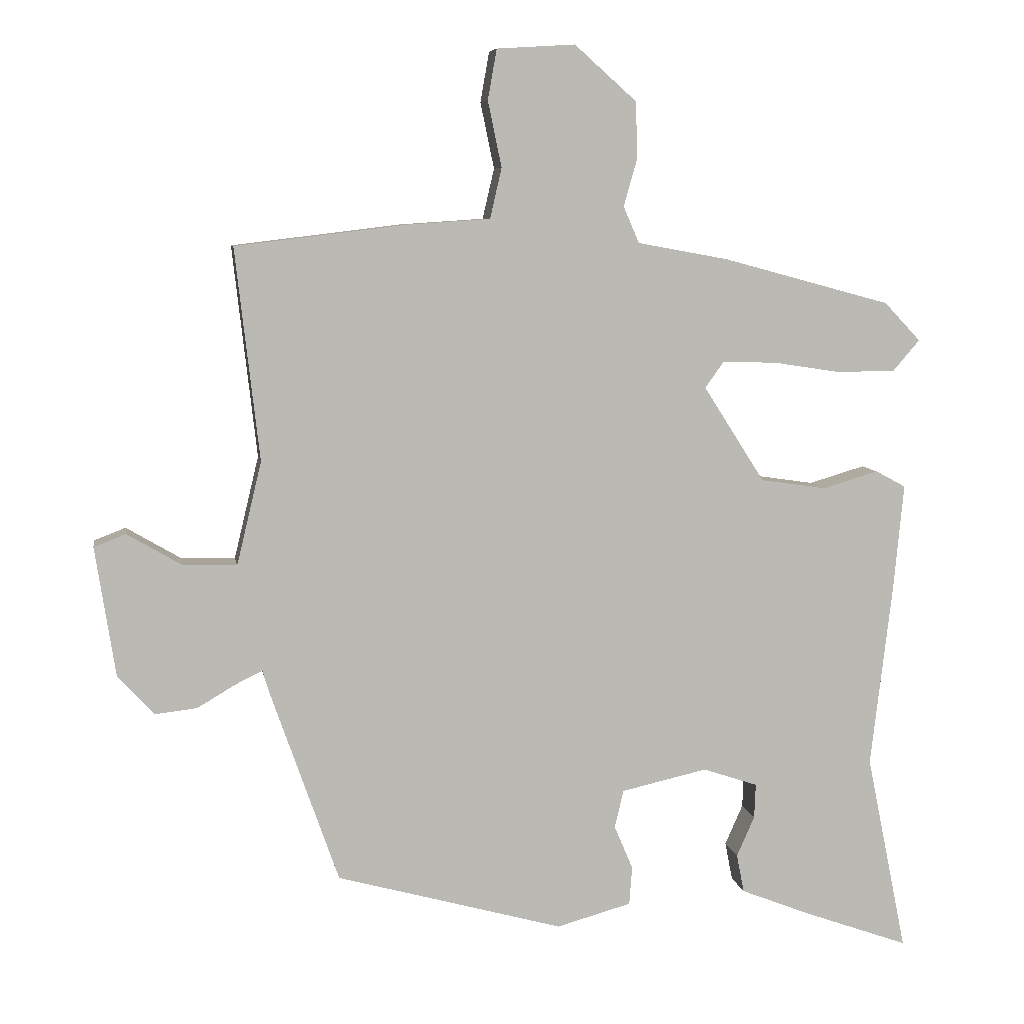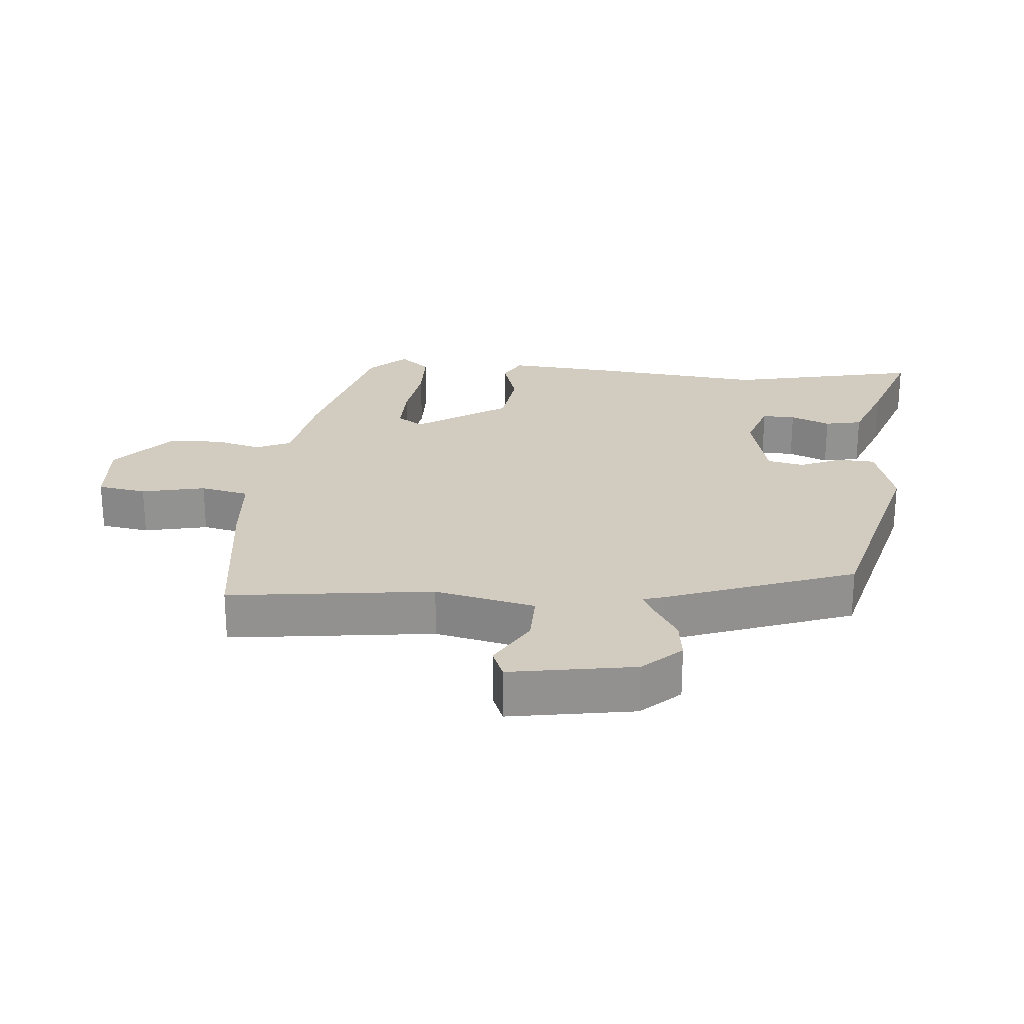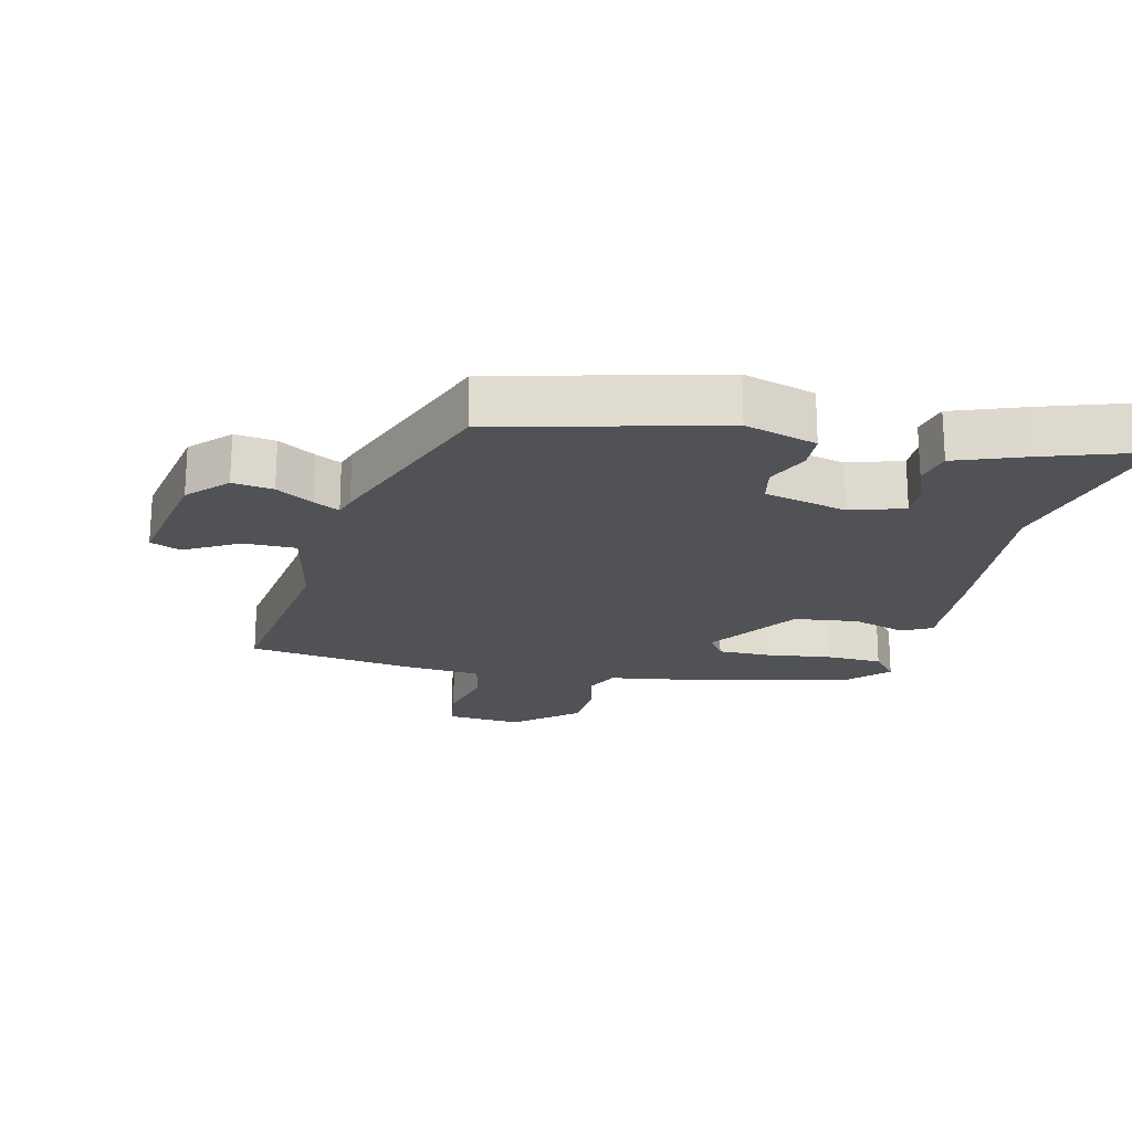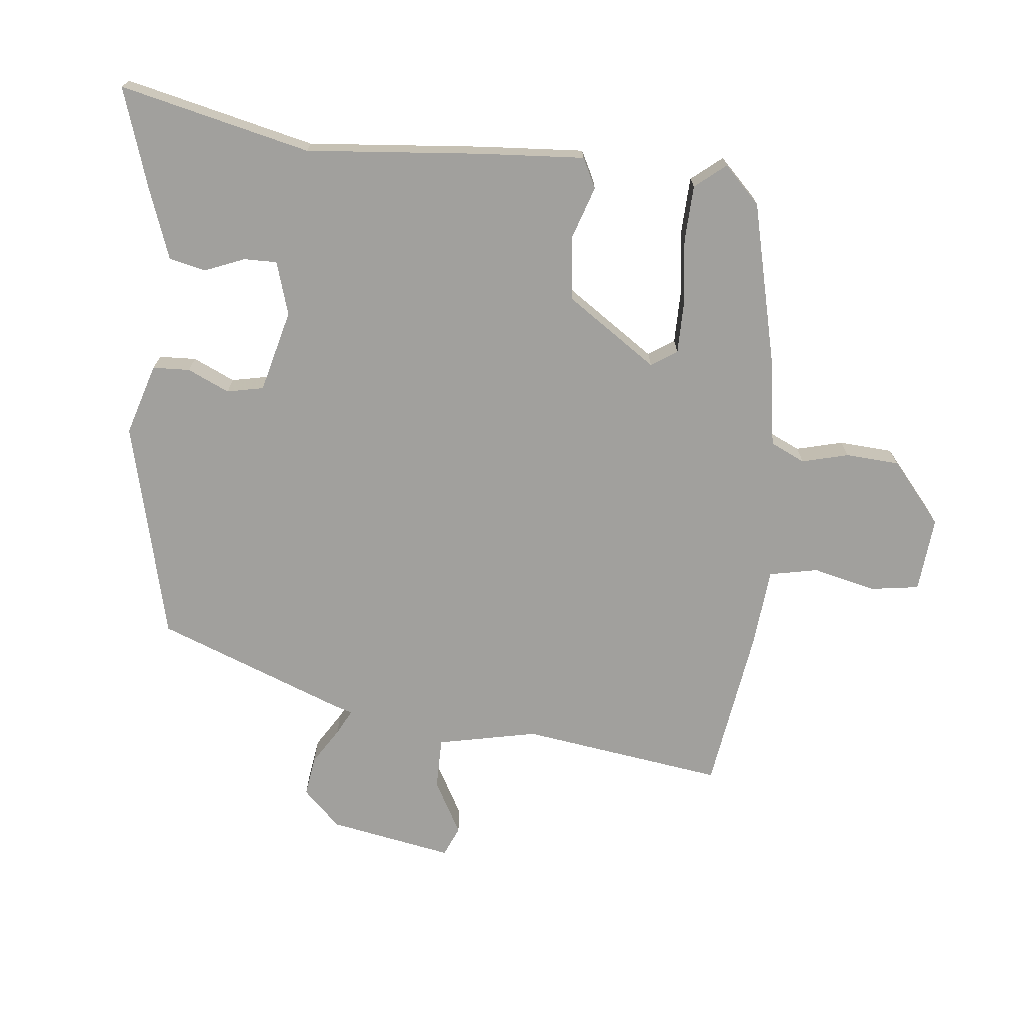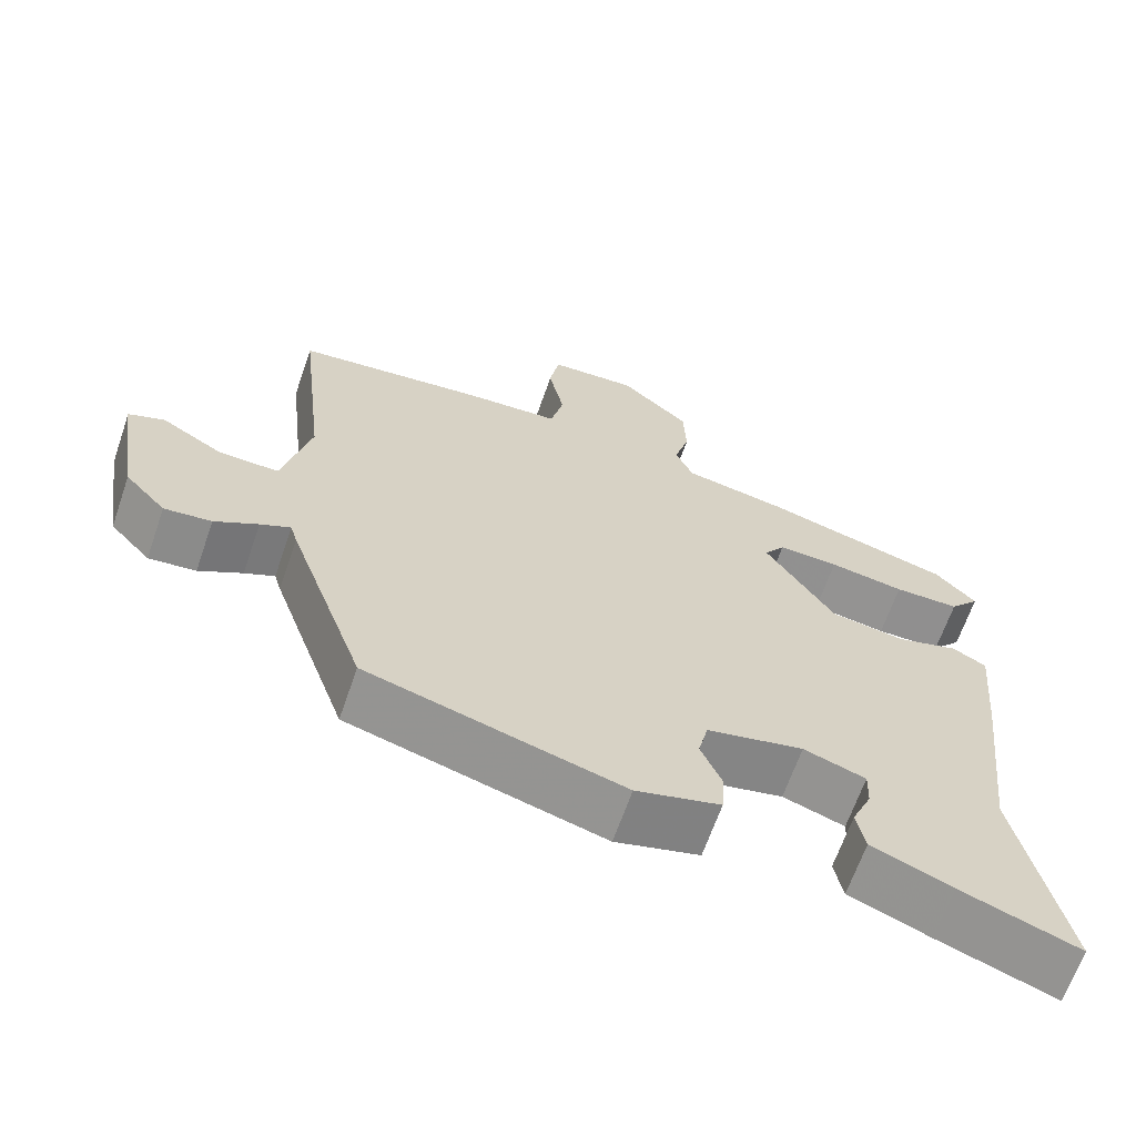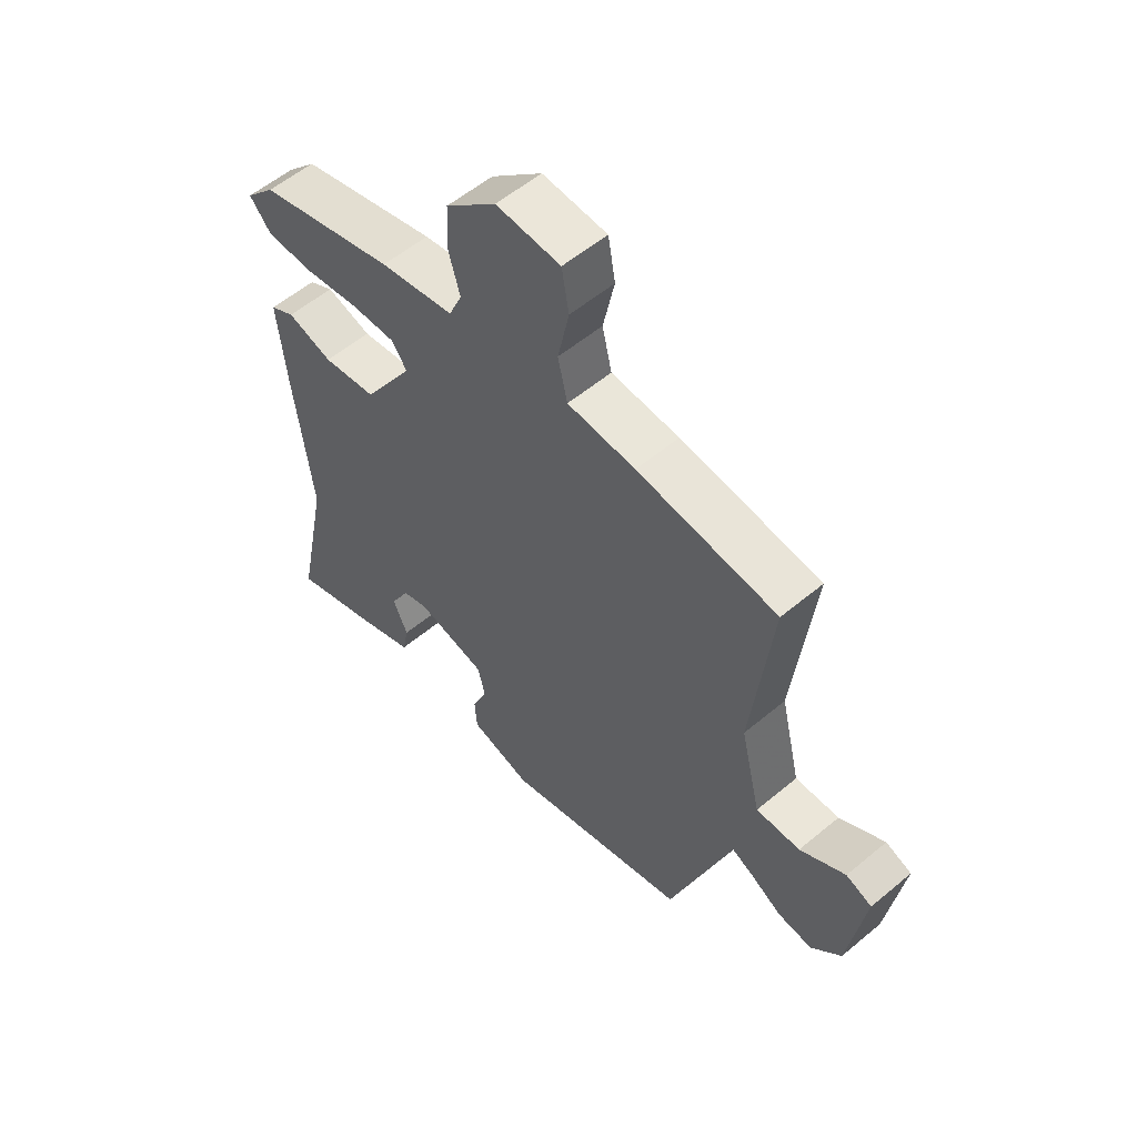
<metadata>
{"format":"obj","ext":"obj","renderer":"f3d","projection":"perspective","resolution":1024,"background":"white","views":[{"elev":7.3,"azim":170.5,"up":"+Z"},{"elev":24.2,"azim":94.3,"up":"+Y"},{"elev":-20.6,"azim":165.4,"up":"+Y"},{"elev":-71.6,"azim":-97.7,"up":"+Y"},{"elev":-65.5,"azim":160.9,"up":"+Z"},{"elev":56.3,"azim":48.8,"up":"+Z"}]}
</metadata>
<code>
v -0.52 0.07 -0.597
v -0.461 0.07 -0.308
v -0.492 0.07 -0.044
v -0.507 0.07 0.114
v -0.463 0.07 0.138
v -0.382 0.07 0.114
v -0.286 0.07 0.128
v -0.197 0.07 0.267
v -0.224 0.07 0.305
v -0.303 0.07 0.303
v -0.401 0.07 0.288
v -0.486 0.07 0.289
v -0.525 0.07 0.334
v -0.472 0.07 0.39
v -0.227 0.07 0.456
v -0.095 0.07 0.48
v -0.072 0.07 0.533
v -0.092 0.07 0.603
v -0.089 0.07 0.684
v 0.001 0.07 0.764
v 0.115 0.07 0.757
v 0.128 0.07 0.684
v 0.108 0.07 0.588
v 0.125 0.07 0.515
v 0.246 0.07 0.507
v 0.494 0.07 0.477
v 0.459 0.07 0.169
v 0.495 0.07 0.019
v 0.573 0.07 0.021
v 0.653 0.07 0.068
v 0.699 0.07 0.05
v 0.67 0.07 -0.138
v 0.617 0.07 -0.196
v 0.556 0.07 -0.189
v 0.5 0.07 -0.156
v 0.461 0.07 -0.137
v 0.452 0.07 -0.168
v 0.352 0.07 -0.452
v 0.022 0.07 -0.543
v -0.087 0.07 -0.513
v -0.091 0.07 -0.457
v -0.064 0.07 -0.393
v -0.077 0.07 -0.338
v -0.202 0.07 -0.31
v -0.282 0.07 -0.337
v -0.28 0.07 -0.387
v -0.254 0.07 -0.446
v -0.265 0.07 -0.502
v -0.369 0.07 -0.543
v -0.52 0 -0.597
v -0.461 0 -0.308
v -0.492 0 -0.044
v -0.507 0 0.114
v -0.463 0 0.138
v -0.382 0 0.114
v -0.286 0 0.128
v -0.197 0 0.267
v -0.224 0 0.305
v -0.303 0 0.303
v -0.401 0 0.288
v -0.486 0 0.289
v -0.525 0 0.334
v -0.472 0 0.39
v -0.227 0 0.456
v -0.095 0 0.48
v -0.072 0 0.533
v -0.092 0 0.603
v -0.089 0 0.684
v 0.001 0 0.764
v 0.115 0 0.757
v 0.128 0 0.684
v 0.108 0 0.588
v 0.125 0 0.515
v 0.246 0 0.507
v 0.494 0 0.477
v 0.459 0 0.169
v 0.495 0 0.019
v 0.573 0 0.021
v 0.653 0 0.068
v 0.699 0 0.05
v 0.67 0 -0.138
v 0.617 0 -0.196
v 0.556 0 -0.189
v 0.5 0 -0.156
v 0.461 0 -0.137
v 0.452 0 -0.168
v 0.352 0 -0.452
v 0.022 0 -0.543
v -0.087 0 -0.513
v -0.091 0 -0.457
v -0.064 0 -0.393
v -0.077 0 -0.338
v -0.202 0 -0.31
v -0.282 0 -0.337
v -0.28 0 -0.387
v -0.254 0 -0.446
v -0.265 0 -0.502
v -0.369 0 -0.543
f 49 1 2
f 48 49 2
f 47 48 2
f 46 47 2
f 4 5 6
f 3 4 6
f 2 3 6
f 46 2 6
f 45 46 6
f 44 45 6 7
f 43 44 7 8
f 42 43 8
f 40 41 42
f 39 40 42
f 38 39 42
f 37 38 42
f 36 37 42
f 36 42 8
f 35 36 8 9
f 33 34 35
f 32 33 35
f 31 32 35
f 30 31 35
f 29 30 35
f 28 29 35
f 27 28 35 9
f 26 27 9
f 25 26 9
f 24 25 9
f 23 24 9 10
f 21 22 23
f 20 21 23
f 19 20 23
f 18 19 23
f 17 18 23
f 16 17 23
f 16 23 10 11
f 14 15 16
f 13 14 16
f 12 13 16
f 11 12 16
f 51 50 98
f 51 98 97
f 51 97 96
f 51 96 95
f 55 54 53
f 55 53 52
f 55 52 51
f 55 51 95
f 55 95 94
f 56 55 94 93
f 57 56 93 92
f 57 92 91
f 91 90 89
f 91 89 88
f 91 88 87
f 91 87 86
f 91 86 85
f 57 91 85
f 58 57 85 84
f 84 83 82
f 84 82 81
f 84 81 80
f 84 80 79
f 84 79 78
f 84 78 77
f 58 84 77 76
f 58 76 75
f 58 75 74
f 58 74 73
f 59 58 73 72
f 72 71 70
f 72 70 69
f 72 69 68
f 72 68 67
f 72 67 66
f 72 66 65
f 60 59 72 65
f 65 64 63
f 65 63 62
f 65 62 61
f 65 61 60
f 1 50 51 2
f 2 51 52 3
f 3 52 53 4
f 4 53 54 5
f 5 54 55 6
f 6 55 56 7
f 7 56 57 8
f 8 57 58 9
f 9 58 59 10
f 10 59 60 11
f 11 60 61 12
f 12 61 62 13
f 13 62 63 14
f 14 63 64 15
f 15 64 65 16
f 16 65 66 17
f 17 66 67 18
f 18 67 68 19
f 19 68 69 20
f 20 69 70 21
f 21 70 71 22
f 22 71 72 23
f 23 72 73 24
f 24 73 74 25
f 25 74 75 26
f 26 75 76 27
f 27 76 77 28
f 28 77 78 29
f 29 78 79 30
f 30 79 80 31
f 31 80 81 32
f 32 81 82 33
f 33 82 83 34
f 34 83 84 35
f 35 84 85 36
f 36 85 86 37
f 37 86 87 38
f 38 87 88 39
f 39 88 89 40
f 40 89 90 41
f 41 90 91 42
f 42 91 92 43
f 43 92 93 44
f 44 93 94 45
f 45 94 95 46
f 46 95 96 47
f 47 96 97 48
f 48 97 98 49
f 49 98 50 1

</code>
